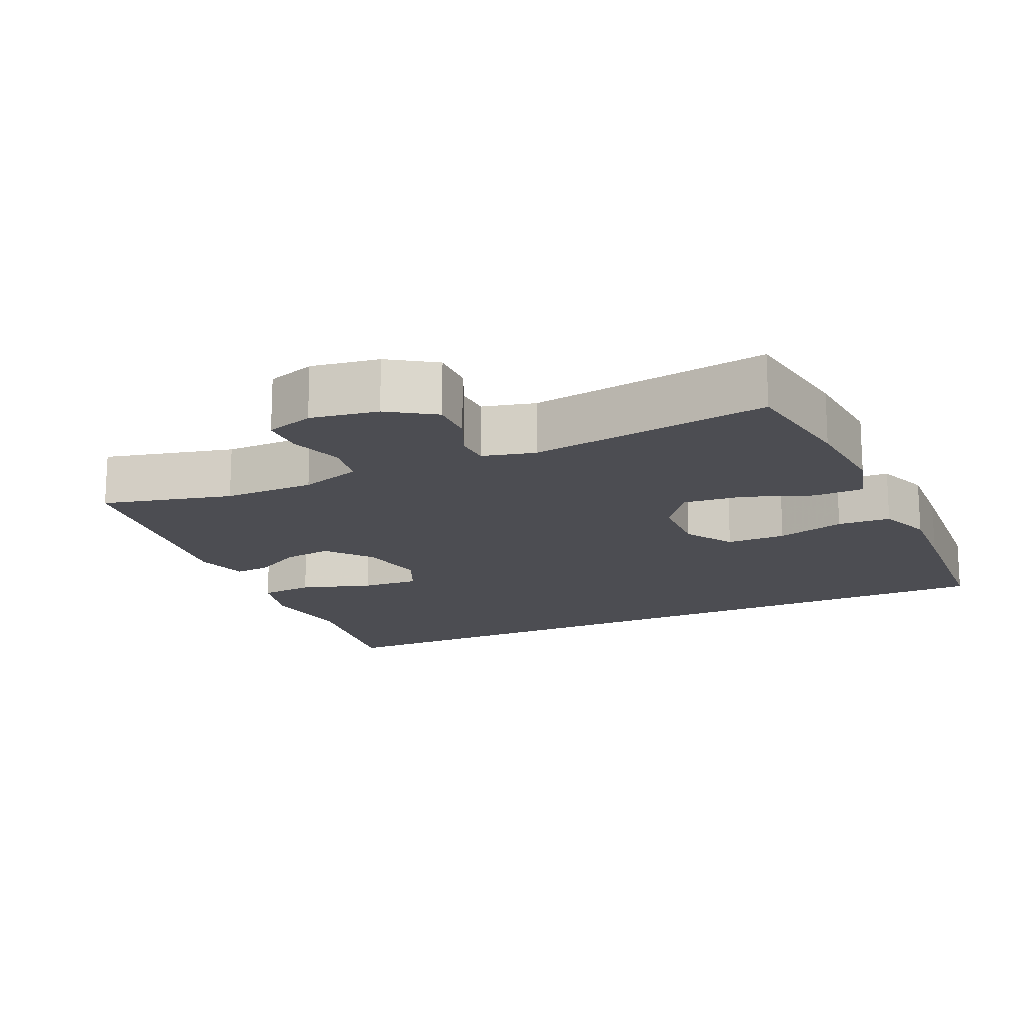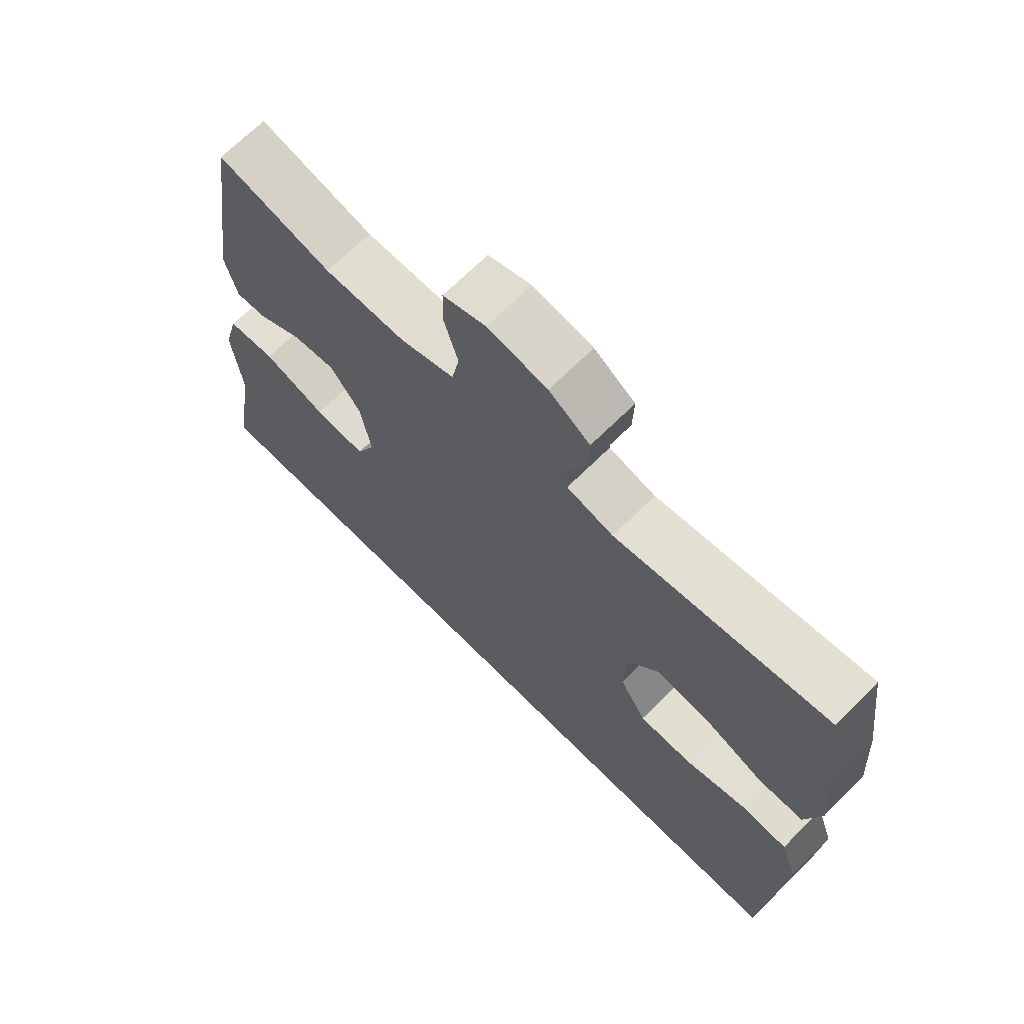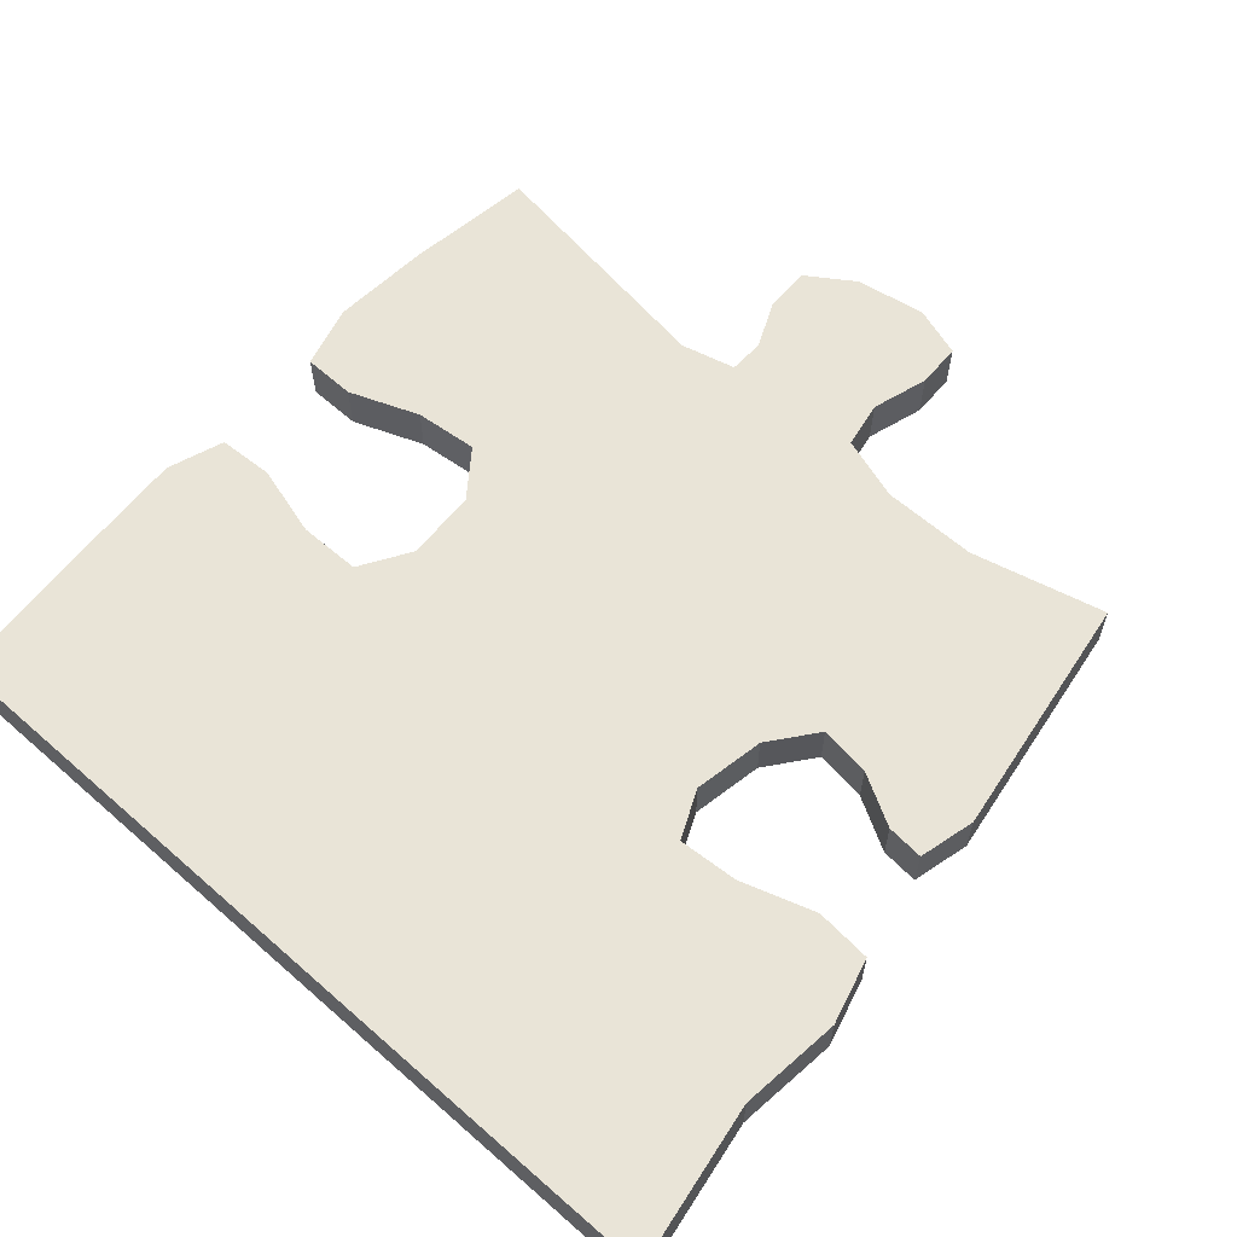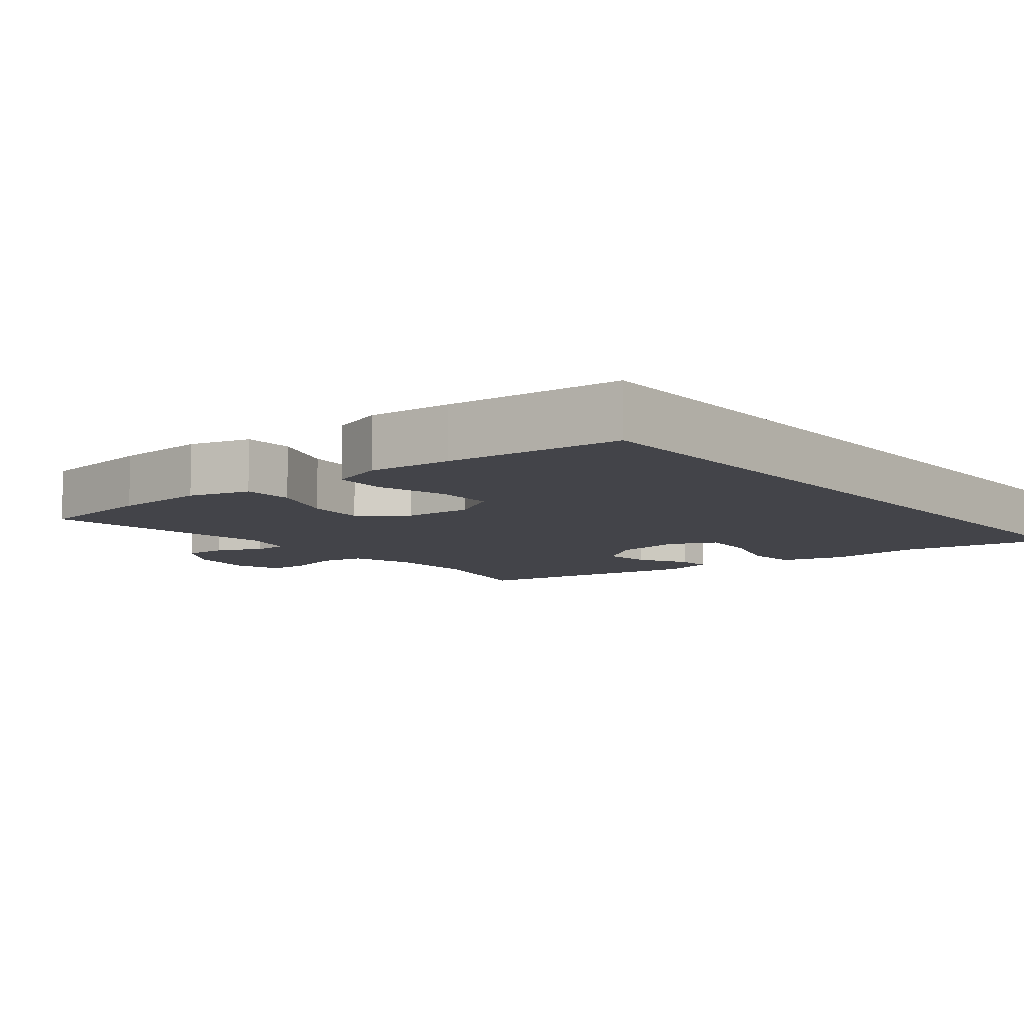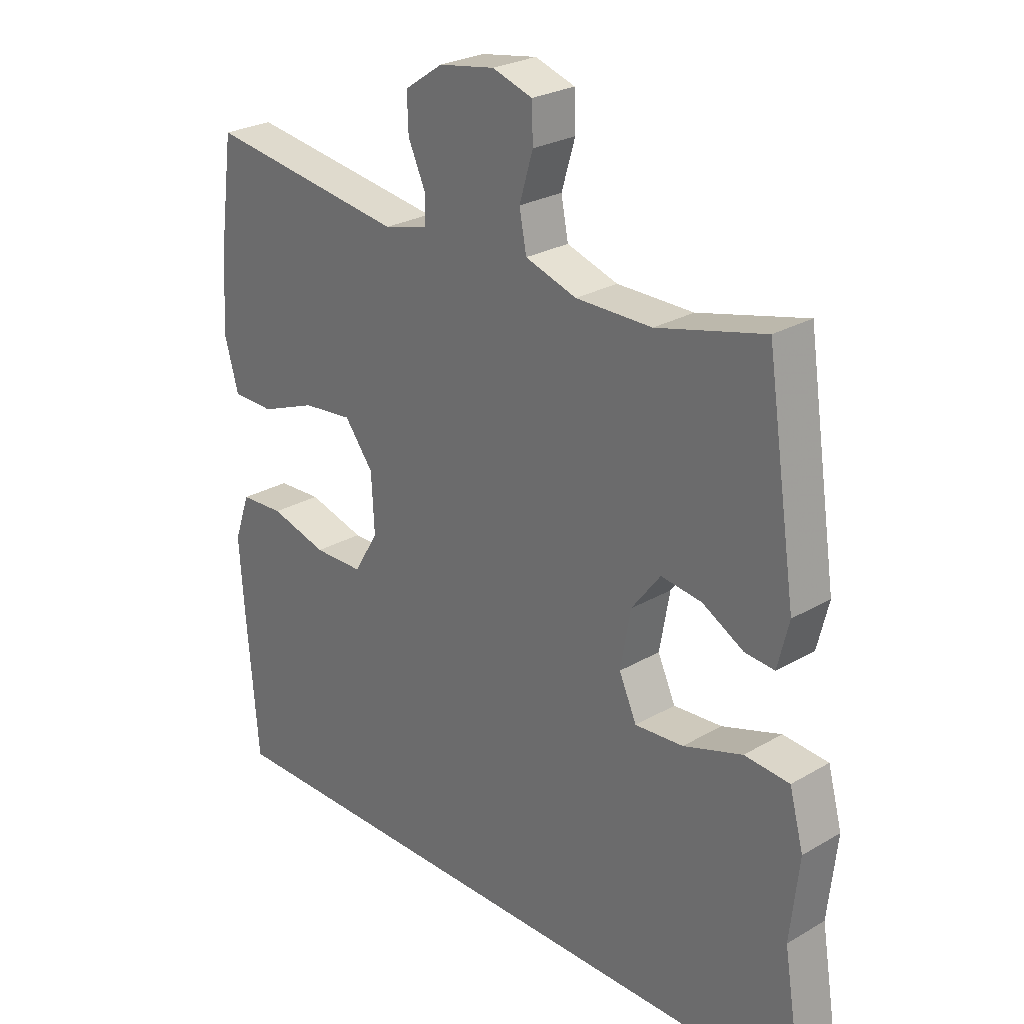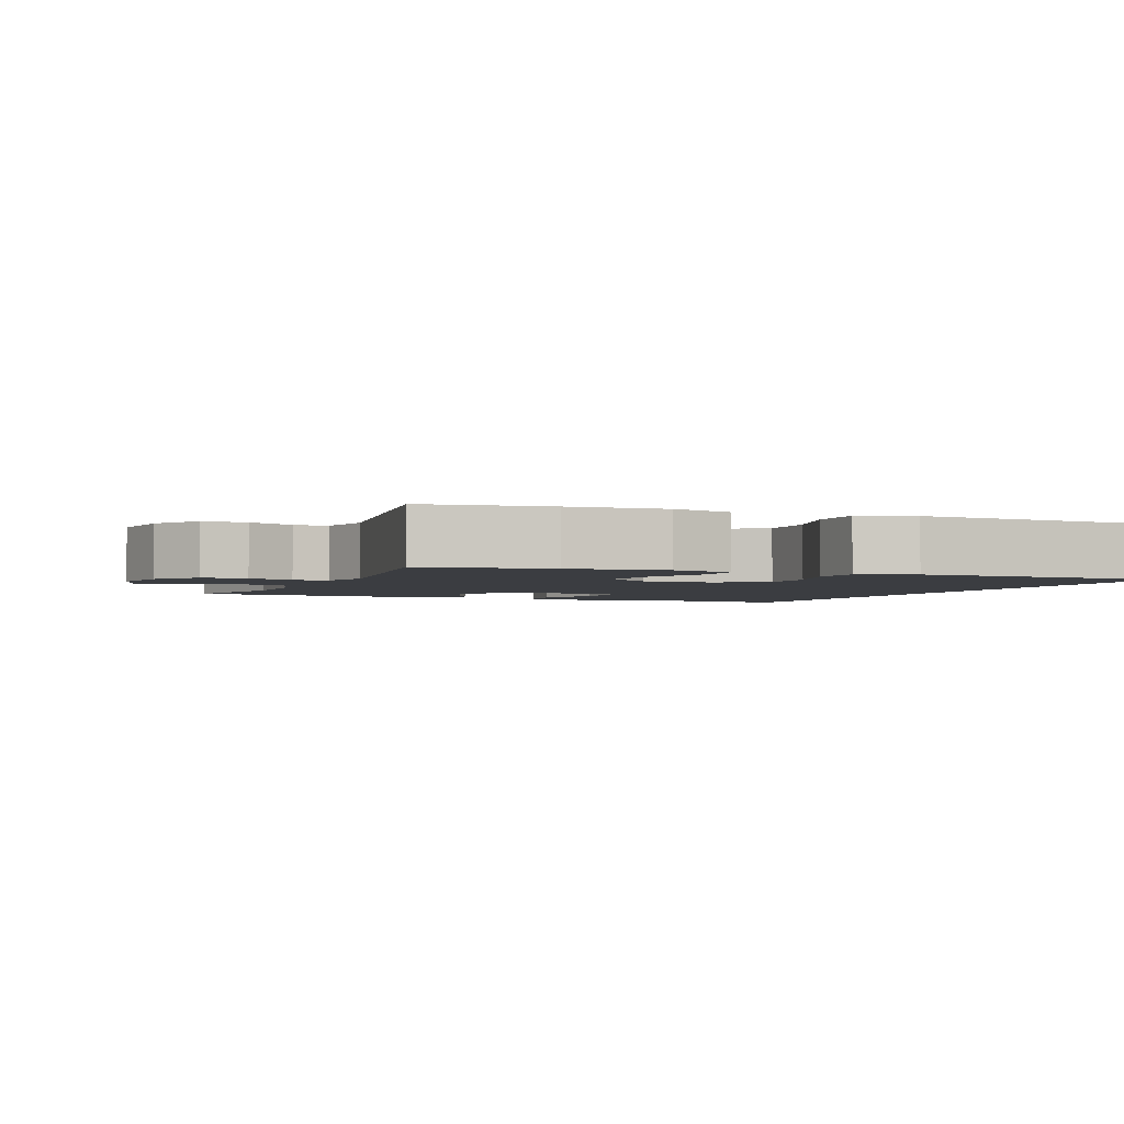
<metadata>
{"format":"obj","ext":"obj","renderer":"f3d","projection":"perspective","resolution":1024,"background":"white","views":[{"elev":-16.3,"azim":25.0,"up":"+Y"},{"elev":68.6,"azim":45.2,"up":"+Z"},{"elev":60.9,"azim":-138.2,"up":"+Y"},{"elev":-8.4,"azim":129.1,"up":"+Y"},{"elev":26.2,"azim":-132.6,"up":"+Z"},{"elev":-2.6,"azim":68.5,"up":"+Y"}]}
</metadata>
<code>
v 0.5 0.07 0.5
v 0.524 0.07 0.326
v 0.533 0.07 0.192
v 0.509 0.07 0.106
v 0.438 0.07 0.105
v 0.343 0.07 0.142
v 0.258 0.07 0.151
v 0.209 0.07 0.087
v 0.204 0.07 -0.01
v 0.246 0.07 -0.079
v 0.33 0.07 -0.08
v 0.427 0.07 -0.053
v 0.502 0.07 -0.057
v 0.529 0.07 -0.134
v 0.521 0.07 -0.252
v 0.501 0.07 -0.5
v -0.61 0.07 -0.5
v -0.574 0.07 -0.281
v -0.589 0.07 -0.144
v -0.565 0.07 -0.055
v -0.489 0.07 -0.049
v -0.389 0.07 -0.082
v -0.307 0.07 -0.088
v -0.277 0.07 -0.022
v -0.294 0.07 0.074
v -0.343 0.07 0.138
v -0.412 0.07 0.129
v -0.482 0.07 0.09
v -0.532 0.07 0.086
v -0.551 0.07 0.163
v -0.5 0.07 0.5
v -0.318 0.07 0.454
v -0.189 0.07 0.454
v -0.102 0.07 0.482
v -0.09 0.07 0.545
v -0.113 0.07 0.622
v -0.111 0.07 0.683
v -0.043 0.07 0.705
v 0.052 0.07 0.689
v 0.117 0.07 0.645
v 0.115 0.07 0.583
v 0.086 0.07 0.519
v 0.087 0.07 0.471
v 0.161 0.07 0.452
v 0.5 0 0.5
v 0.524 0 0.326
v 0.533 0 0.192
v 0.509 0 0.106
v 0.438 0 0.105
v 0.343 0 0.142
v 0.258 0 0.151
v 0.209 0 0.087
v 0.204 0 -0.01
v 0.246 0 -0.079
v 0.33 0 -0.08
v 0.427 0 -0.053
v 0.502 0 -0.057
v 0.529 0 -0.134
v 0.521 0 -0.252
v 0.501 0 -0.5
v -0.61 0 -0.5
v -0.574 0 -0.281
v -0.589 0 -0.144
v -0.565 0 -0.055
v -0.489 0 -0.049
v -0.389 0 -0.082
v -0.307 0 -0.088
v -0.277 0 -0.022
v -0.294 0 0.074
v -0.343 0 0.138
v -0.412 0 0.129
v -0.482 0 0.09
v -0.532 0 0.086
v -0.551 0 0.163
v -0.5 0 0.5
v -0.318 0 0.454
v -0.189 0 0.454
v -0.102 0 0.482
v -0.09 0 0.545
v -0.113 0 0.622
v -0.111 0 0.683
v -0.043 0 0.705
v 0.052 0 0.689
v 0.117 0 0.645
v 0.115 0 0.583
v 0.086 0 0.519
v 0.087 0 0.471
v 0.161 0 0.452
f 40 41 42
f 39 40 42
f 38 39 42
f 37 38 42
f 36 37 42
f 35 36 42
f 34 35 42 43
f 33 34 43 44
f 30 31 32
f 29 30 32
f 28 29 32
f 27 28 32
f 32 33 44
f 27 32 44
f 26 27 44
f 20 21 22
f 19 20 22
f 18 19 22
f 18 22 23
f 17 18 23
f 15 16 17
f 14 15 17
f 13 14 17
f 12 13 17
f 11 12 17
f 10 11 17 23
f 9 10 23 24
f 4 5 6
f 3 4 6
f 2 3 6
f 1 2 6
f 44 1 6
f 44 6 7
f 44 7 8
f 26 44 8
f 25 26 8
f 8 9 24 25
f 86 85 84
f 86 84 83
f 86 83 82
f 86 82 81
f 86 81 80
f 86 80 79
f 87 86 79 78
f 88 87 78 77
f 76 75 74
f 76 74 73
f 76 73 72
f 76 72 71
f 88 77 76
f 88 76 71
f 88 71 70
f 66 65 64
f 66 64 63
f 66 63 62
f 67 66 62
f 67 62 61
f 61 60 59
f 61 59 58
f 61 58 57
f 61 57 56
f 61 56 55
f 67 61 55 54
f 68 67 54 53
f 50 49 48
f 50 48 47
f 50 47 46
f 50 46 45
f 50 45 88
f 51 50 88
f 52 51 88
f 52 88 70
f 52 70 69
f 69 68 53 52
f 1 45 46 2
f 2 46 47 3
f 3 47 48 4
f 4 48 49 5
f 5 49 50 6
f 6 50 51 7
f 7 51 52 8
f 8 52 53 9
f 9 53 54 10
f 10 54 55 11
f 11 55 56 12
f 12 56 57 13
f 13 57 58 14
f 14 58 59 15
f 15 59 60 16
f 16 60 61 17
f 17 61 62 18
f 18 62 63 19
f 19 63 64 20
f 20 64 65 21
f 21 65 66 22
f 22 66 67 23
f 23 67 68 24
f 24 68 69 25
f 25 69 70 26
f 26 70 71 27
f 27 71 72 28
f 28 72 73 29
f 29 73 74 30
f 30 74 75 31
f 31 75 76 32
f 32 76 77 33
f 33 77 78 34
f 34 78 79 35
f 35 79 80 36
f 36 80 81 37
f 37 81 82 38
f 38 82 83 39
f 39 83 84 40
f 40 84 85 41
f 41 85 86 42
f 42 86 87 43
f 43 87 88 44
f 44 88 45 1

</code>
